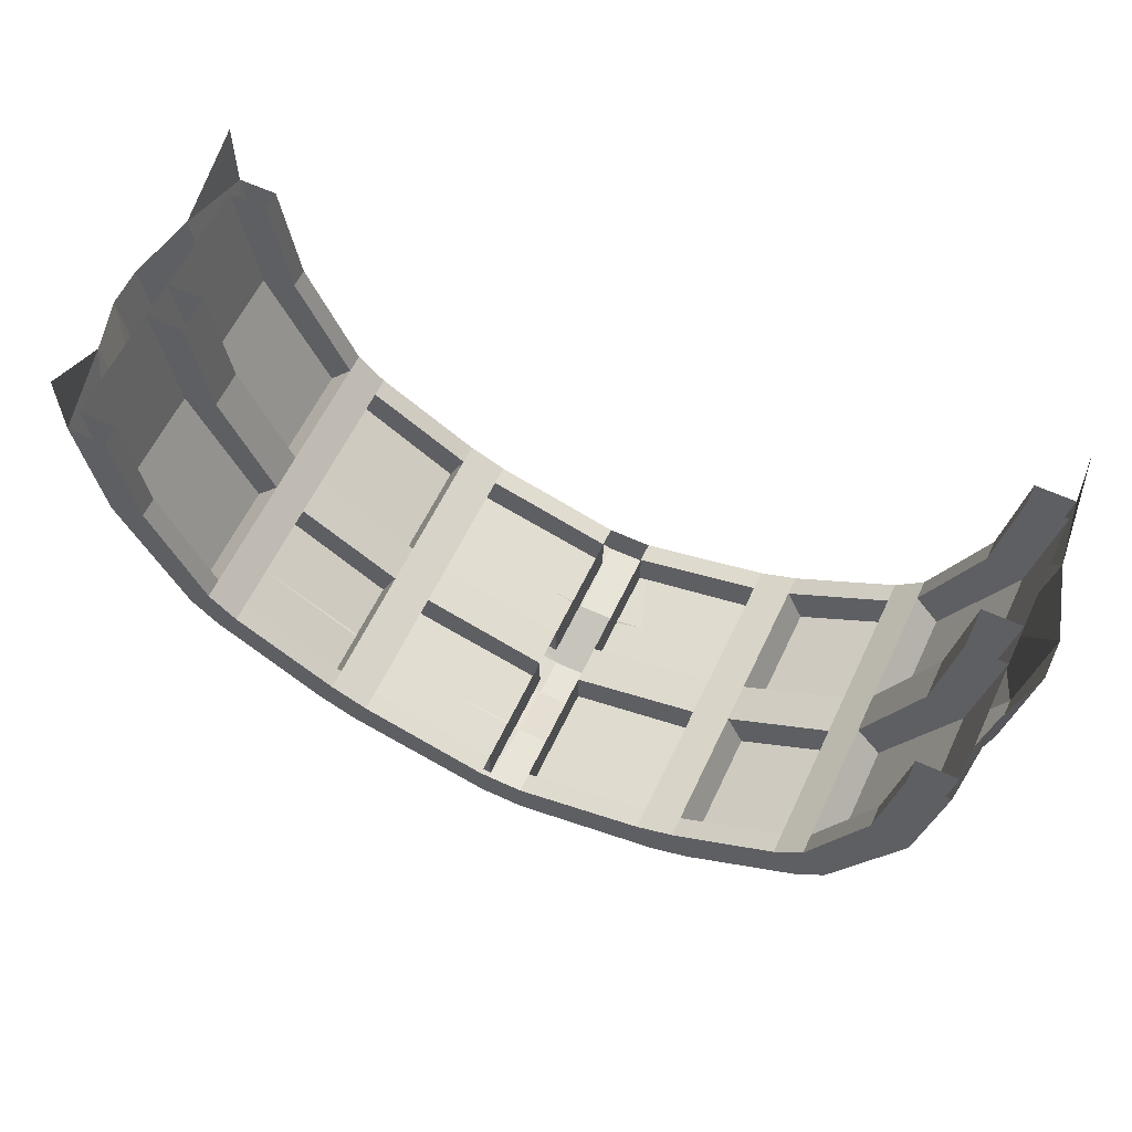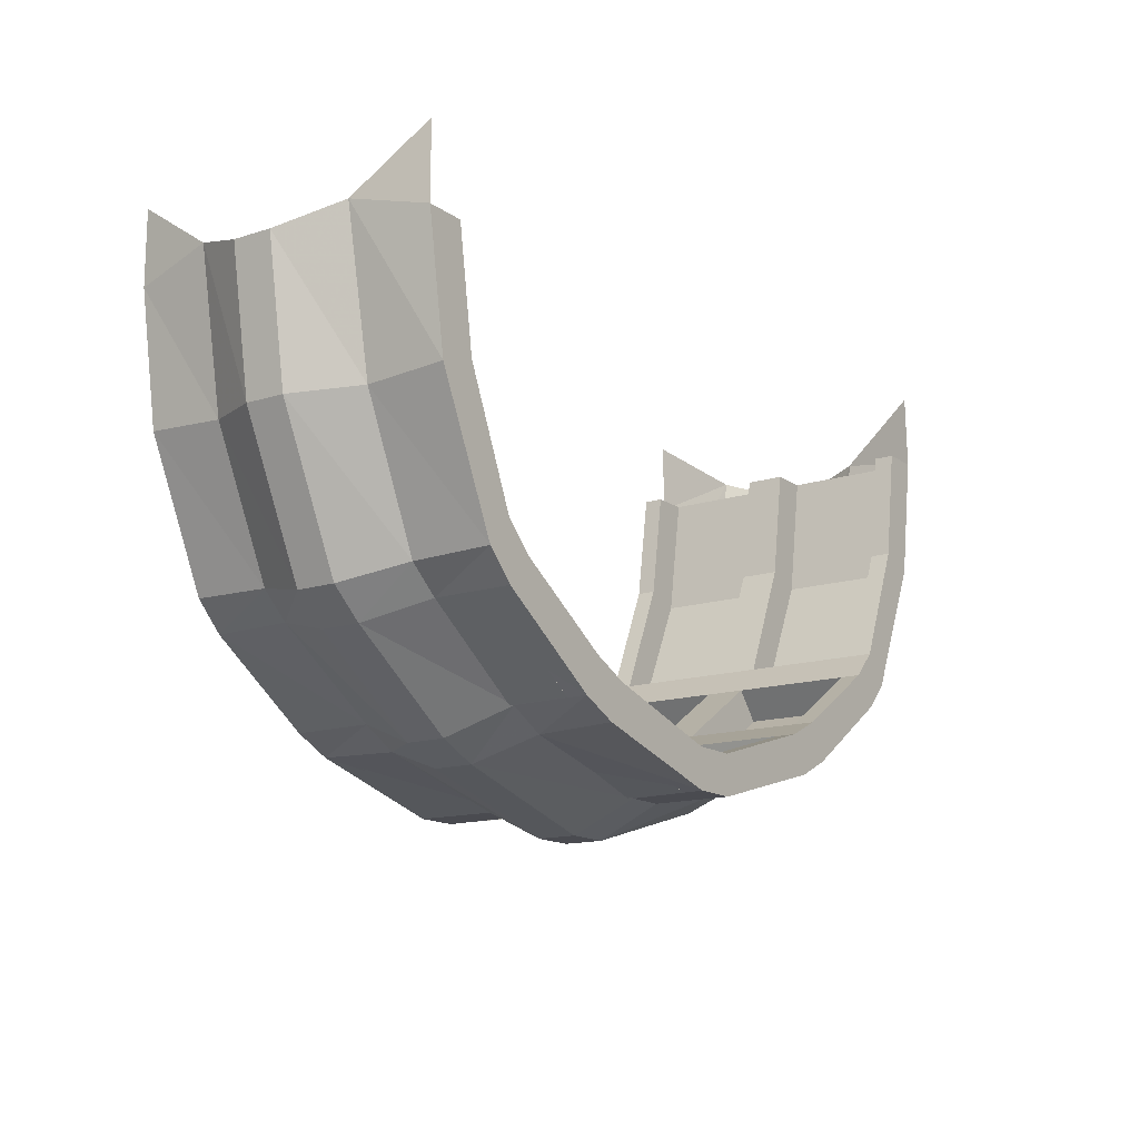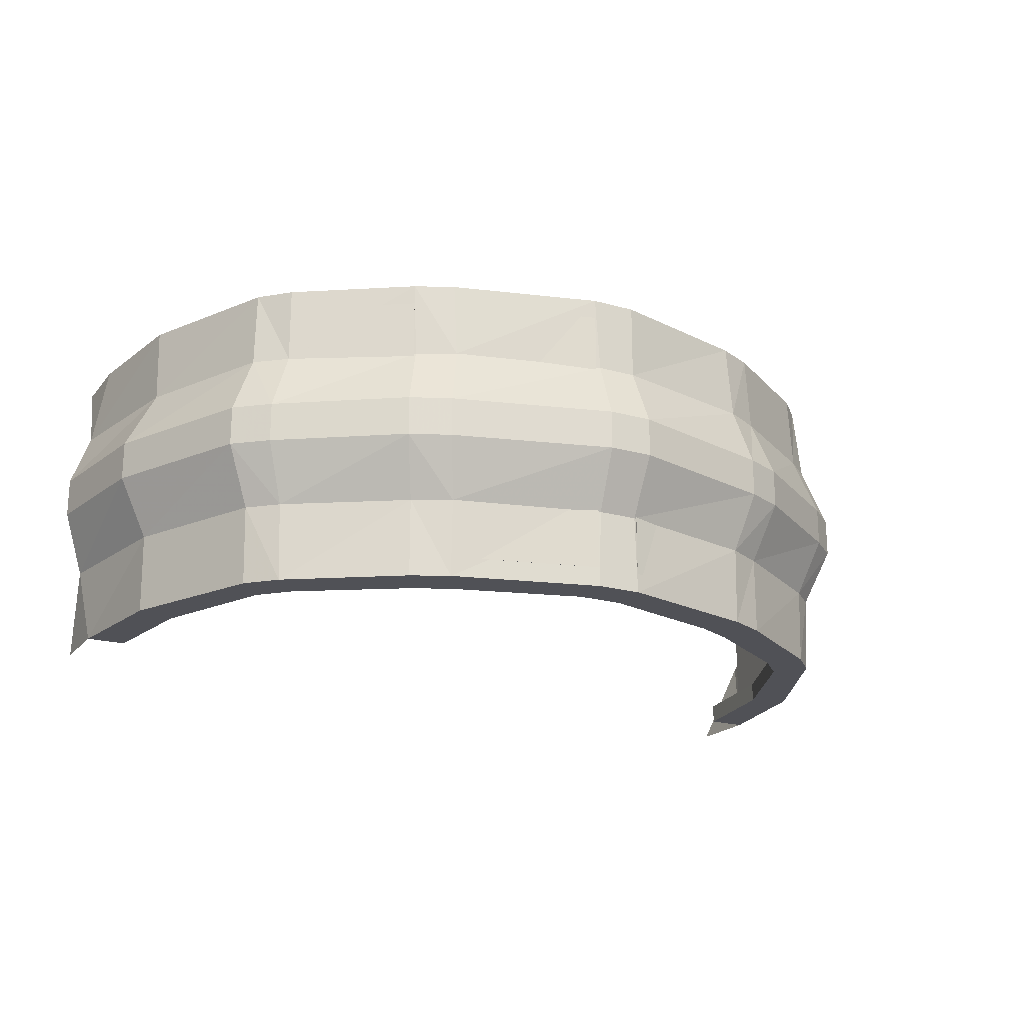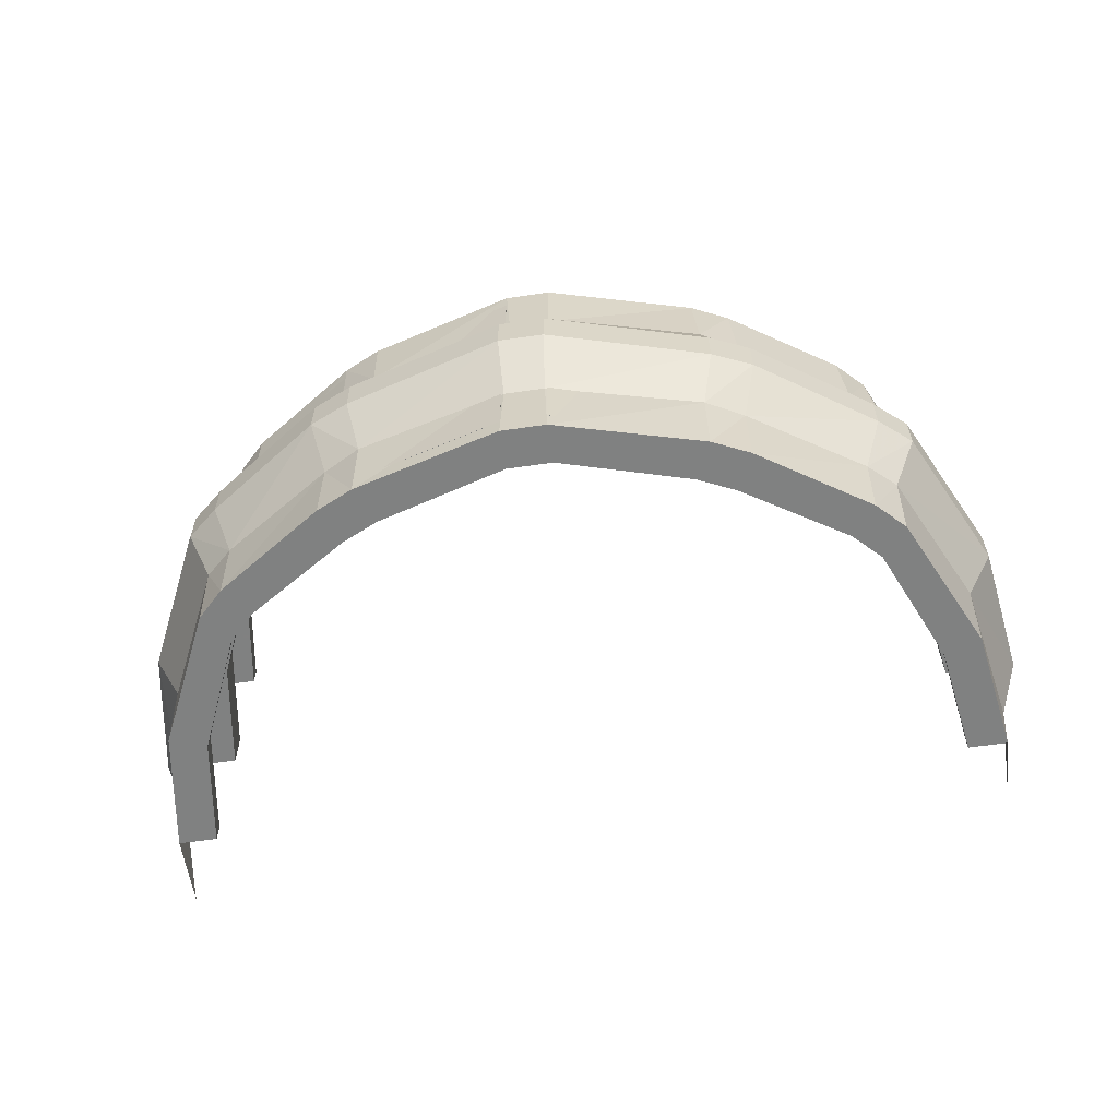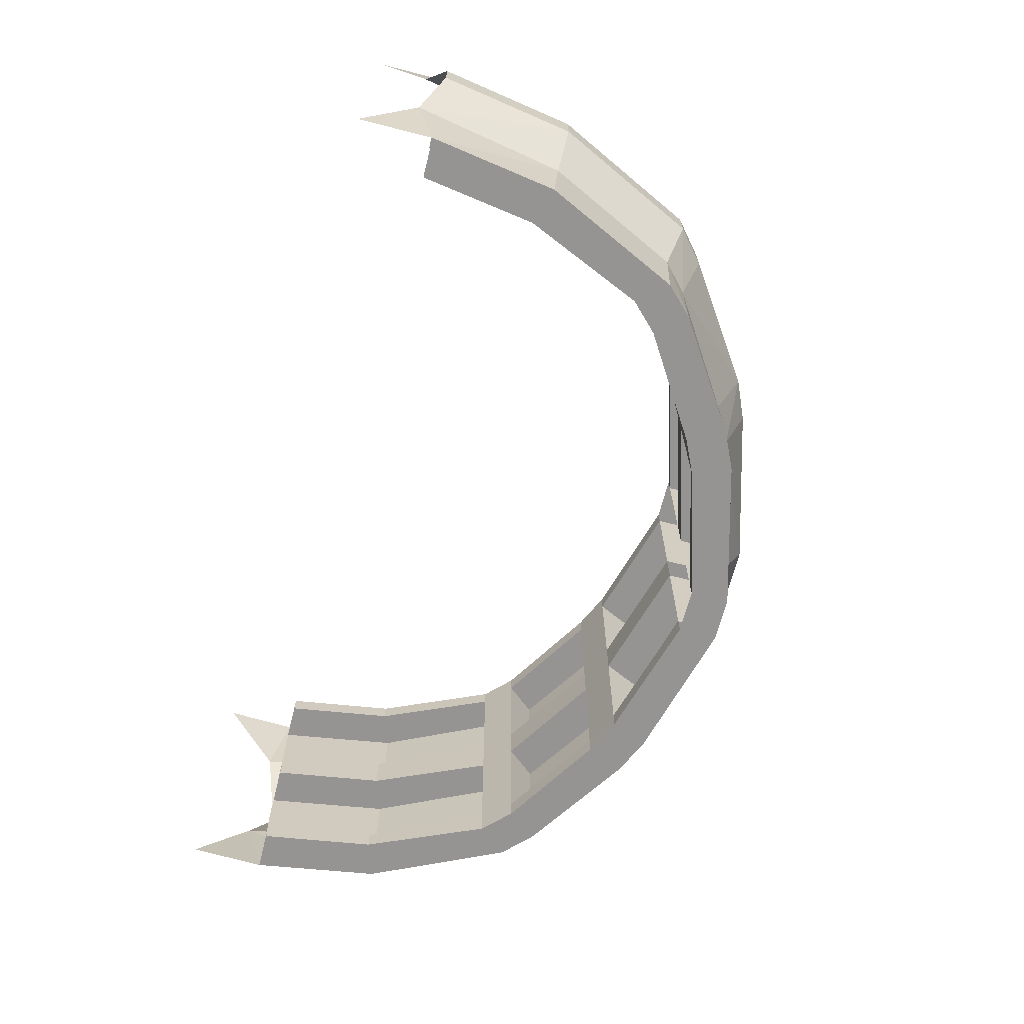
<metadata>
{"format":"obj","ext":"obj","renderer":"f3d","projection":"perspective","resolution":1024,"background":"white","views":[{"elev":60.7,"azim":25.3,"up":"+Y"},{"elev":-14.5,"azim":-55.4,"up":"+Y"},{"elev":-20.3,"azim":-27.4,"up":"+Z"},{"elev":-60.3,"azim":8.5,"up":"+Z"},{"elev":-67.2,"azim":-104.3,"up":"+Z"}]}
</metadata>
<code>
v -1.164 0.2656 -0.0625
v -1.281 0.2266 -0.0625
v -1.344 0.625 -0.0625
v -1.219 0.625 -0.0625
v -1.164 0.2656 0.0625
v -1 -0.1094 0.0625
v -1 -0.1094 -0.0625
v -1.078 -0.2031 -0.0625
v -1.281 0.2266 -0.4375
v -1.344 0.625 -0.4375
v -1.219 0.625 -0.4375
v -1.164 0.2656 -0.4375
v -1.219 0.625 -0.5
v -1.164 0.2656 -0.5
v -1.344 0.625 -0.5
v -1.281 0.2266 -0.5
v -1.289 0.2109 -0.25
v -1.375 0.6875 -0.25
v -1.344 0.8594 -0.5
v -1.383 0.1953 -0.0625
v -1.453 0.625 -0.0625
v -1.383 0.1953 0.0625
v -1.453 0.625 0.0625
v -1.281 0.2109 0.2578
v -1.375 0.6875 0.2578
v -1.281 0.2266 0.5
v -1.344 0.625 0.5
v -1.344 0.8594 0.5
v -1.281 0.2266 0.0625
v -1.219 0.625 0.0625
v -1.344 0.625 0.0625
v -1.164 0.2656 0.4375
v -1.281 0.2266 0.4375
v -1.344 0.625 0.4375
v -1.219 0.625 0.4375
v -1.164 0.2656 0.5
v -1 -0.1094 0.5
v -1 -0.1094 0.4375
v -1.078 -0.2031 0.4375
v -1.219 0.625 0.5
v -1.078 -0.2031 0.0625
v -0.9141 -0.1953 0.0625
v -0.9141 -0.1953 -0.0625
v -0.9141 -0.1953 -0.4375
v -1 -0.1094 -0.4375
v -1.078 -0.2031 -0.4375
v -1 -0.1094 -0.5
v -1.078 -0.2031 -0.5
v -1.086 -0.2109 -0.25
v -1.078 -0.2031 0.5
v -1.086 -0.2109 0.2578
v -0.9922 -0.2891 0.2578
v -0.9922 -0.2891 0.5
v -0.9141 -0.1953 0.5
v -0.9141 -0.1953 0.4375
v -0.9922 -0.2891 0.0625
v -0.6484 -0.5156 0.0625
v -0.5938 -0.3984 0.0625
v -0.5938 -0.3984 -0.0625
v -0.9922 -0.2891 -0.0625
v -0.9922 -0.2891 -0.4375
v -0.6484 -0.5156 -0.4375
v -0.5938 -0.3984 -0.4375
v -0.9141 -0.1953 -0.5
v -0.9922 -0.2891 -0.5
v -0.6484 -0.5156 -0.0625
v -0.4766 -0.4531 -0.0625
v -0.4766 -0.4531 -0.4375
v -0.5938 -0.3984 -0.5
v -0.6484 -0.5156 -0.5
v -0.6484 -0.5156 -0.25
v -1 -0.2891 -0.25
v -0.5938 -0.3984 0.4375
v -0.6484 -0.5156 0.4375
v -0.9922 -0.2891 0.4375
v -0.5938 -0.3984 0.5
v -0.4766 -0.4531 0.5
v -0.4766 -0.4531 0.4375
v -0.6484 -0.5156 0.5
v -0.6406 -0.5156 0.2578
v -0.5234 -0.5781 0.2578
v -0.5312 -0.5703 0.5
v -0.07031 -0.6953 0.5
v -0.07031 -0.5703 0.5
v -0.07031 -0.5703 0.4375
v -0.5312 -0.5703 0.4375
v -0.5312 -0.5703 0.0625
v -0.4766 -0.4531 0.0625
v -0.07031 -0.5703 0.0625
v -0.07031 -0.5703 -0.0625
v -0.5312 -0.5703 -0.0625
v -0.5312 -0.5703 -0.4375
v -0.07031 -0.6953 -0.4375
v -0.07031 -0.5703 -0.4375
v -0.4766 -0.4531 -0.5
v -0.5312 -0.5703 -0.5
v -0.6953 -0.5938 -0.0625
v -1.062 -0.3438 -0.0625
v -1.164 -0.2578 -0.0625
v -1.164 -0.2578 0.0625
v -1.062 -0.3438 0.0625
v -0.6953 -0.5938 0.0625
v -0.5703 -0.6484 0.0625
v -0.05469 -0.6953 0.2578
v -0.07031 -0.6953 -0.0625
v -0.07031 -0.6953 0.0625
v -0.07031 -0.6953 0.4375
v -0.07031 -0.5703 -0.5
v -0.07031 -0.6953 -0.5
v 0.07031 -0.5703 -0.5
v 0.07031 -0.6953 -0.5
v 0.07031 -0.6953 0.5
v 0.07031 -0.5703 0.5
v 0.07031 -0.6953 0.2578
v 0.5312 -0.5703 0.5
v 0.4766 -0.4531 0.5
v 0.07031 -0.5703 0.4375
v 0.4766 -0.4531 0.4375
v 0.07031 -0.6953 0.4375
v 0.07031 -0.6953 0.0625
v 0.07031 -0.5703 0.0625
v 0.5312 -0.5703 0.0625
v 0.4766 -0.4531 0.0625
v 0.07031 -0.5703 -0.0625
v 0.4766 -0.4531 -0.0625
v 0.07031 -0.6953 -0.0625
v 0.07031 -0.6953 -0.4375
v 0.07031 -0.5703 -0.4375
v 0.5312 -0.5703 -0.4375
v 0.4766 -0.4531 -0.4375
v 0.4766 -0.4531 -0.5
v 0.5312 -0.5703 -0.5
v 0.5312 -0.5781 -0.25
v 0.0625 -0.6953 -0.25
v -0.0625 -0.6953 -0.25
v -0.5312 -0.5781 -0.25
v -0.5703 -0.6484 -0.0625
v 1.219 0.625 -0.0625
v 1.344 0.625 -0.0625
v 1.281 0.2266 -0.0625
v 1.164 0.2656 -0.0625
v 1.219 0.625 0.0625
v 1.164 0.2656 0.0625
v 1.344 0.625 0.0625
v 1.281 0.2266 0.0625
v 1.219 0.625 -0.5
v 1.344 0.625 -0.5
v 1.281 0.2266 -0.5
v 1.164 0.2656 -0.5
v 1.219 0.625 -0.4375
v 1.164 0.2656 -0.4375
v 1.344 0.625 -0.4375
v 1.281 0.2266 -0.4375
v 1.078 -0.2031 -0.4375
v 1.078 -0.2031 -0.0625
v 1 -0.1094 -0.0625
v 1 -0.1094 0.0625
v 1.078 -0.2031 0.0625
v 1.281 0.2266 0.4375
v 1.344 0.625 0.4375
v 1.344 0.625 0.5
v 1.281 0.2266 0.5
v 1.219 0.625 0.4375
v 1.164 0.2656 0.4375
v 1.219 0.625 0.5
v 1.164 0.2656 0.5
v 1.297 0.2109 0.2578
v 1.375 0.6719 0.2578
v 1.336 0.8594 0.5
v 1.078 -0.2031 -0.5
v 1 -0.1094 -0.5
v 1 -0.1094 -0.4375
v 1.078 -0.2031 0.4375
v 1 -0.1094 0.4375
v 1 -0.1094 0.5
v 1.078 -0.2031 0.5
v 1.102 -0.2109 0.2578
v 1.164 -0.2578 0.0625
v 1.383 0.1953 0.0625
v 1.445 0.625 0.0625
v 1.383 0.1953 -0.0625
v 1.445 0.625 -0.0625
v 1.289 0.2109 -0.25
v 1.375 0.6875 -0.25
v 1.336 0.8594 -0.5
v 0.9141 -0.1953 -0.0625
v 0.9141 -0.1953 0.0625
v 0.9141 -0.1953 0.4375
v 0.9922 -0.2891 -0.5
v 0.9141 -0.1953 -0.5
v 0.9141 -0.1953 -0.4375
v 0.9141 -0.1953 0.5
v 0.9922 -0.2891 0.5
v 1.008 -0.2891 0.2578
v 1.062 -0.3438 0.0625
v 0.5938 -0.3984 0.4375
v 0.5938 -0.3984 0.5
v 0.6484 -0.5156 0.5
v 0.9922 -0.2891 0.4375
v 0.6484 -0.5156 0.4375
v 0.9922 -0.2891 0.0625
v 0.6484 -0.5156 0.0625
v 0.9922 -0.2891 -0.0625
v 0.6484 -0.5156 -0.0625
v 0.5938 -0.3984 -0.0625
v 0.5938 -0.3984 0.0625
v 0.5469 -0.5781 0.2578
v 0.6641 -0.5156 0.2578
v 0.6953 -0.5938 0.0625
v 0.6953 -0.5938 -0.0625
v 1.062 -0.3438 -0.0625
v 1.164 -0.2578 -0.0625
v 1.086 -0.2109 -0.25
v 1 -0.2891 -0.25
v 0.6484 -0.5156 -0.5
v 0.5938 -0.3984 -0.5
v 0.5938 -0.3984 -0.4375
v 0.9922 -0.2891 -0.4375
v 0.6484 -0.5156 -0.4375
v 0.5312 -0.5703 -0.0625
v 0.5312 -0.5703 0.4375
v 0.07031 -0.7891 -0.0625
v -0.07031 -0.7891 -0.0625
v -0.07031 -0.7891 0.0625
v 0.6484 -0.5156 -0.25
v 0.5703 -0.6484 -0.0625
v 0.5703 -0.6484 0.0625
v 0.07031 -0.7891 0.0625
f 1 2 3
f 1 3 4
f 1 4 5
f 1 5 6
f 1 6 7
f 1 7 2
f 2 7 8
f 10 9 11
f 11 9 12
f 11 12 13
f 13 12 14
f 13 14 15
f 15 14 16
f 29 5 30
f 29 30 31
f 29 31 3
f 29 3 2
f 5 4 30
f 32 33 34
f 32 34 35
f 32 35 36
f 32 36 37
f 32 37 38
f 32 38 33
f 33 38 39
f 26 36 40
f 26 40 27
f 36 35 40
f 41 6 5
f 41 5 29
f 41 39 6
f 6 39 38
f 6 38 42
f 6 42 7
f 7 42 43
f 7 43 44
f 7 44 45
f 7 45 8
f 8 45 46
f 9 46 12
f 12 46 45
f 12 45 14
f 14 45 47
f 14 47 16
f 16 47 48
f 50 37 36
f 50 36 26
f 50 53 37
f 37 53 54
f 37 54 38
f 38 54 55
f 38 55 42
f 42 55 56
f 42 56 57
f 42 57 58
f 43 59 60
f 43 60 61
f 43 61 44
f 44 61 62
f 44 62 63
f 44 64 47
f 44 47 45
f 64 65 48
f 64 48 47
f 59 66 60
f 62 66 63
f 63 66 59
f 64 69 65
f 65 69 70
f 73 74 75
f 73 75 55
f 73 58 74
f 74 58 57
f 75 56 55
f 79 76 54
f 79 54 53
f 79 82 76
f 76 82 77
f 77 82 83
f 77 83 84
f 78 85 86
f 78 86 87
f 78 87 88
f 67 90 91
f 67 91 92
f 67 92 68
f 68 92 93
f 68 93 94
f 69 95 70
f 70 95 96
f 90 105 91
f 93 105 94
f 94 105 90
f 106 89 88
f 106 88 87
f 106 107 89
f 89 107 85
f 85 107 86
f 108 109 96
f 108 96 95
f 110 111 109
f 110 109 108
f 112 113 84
f 112 84 83
f 112 115 113
f 113 115 116
f 117 118 119
f 117 119 120
f 117 120 121
f 121 120 122
f 121 122 123
f 124 125 126
f 124 126 127
f 124 127 128
f 128 127 129
f 128 129 130
f 138 139 140
f 138 140 141
f 138 141 142
f 142 141 143
f 142 143 144
f 144 143 145
f 144 145 139
f 139 145 140
f 146 147 148
f 146 148 149
f 146 149 150
f 150 149 151
f 150 151 152
f 152 151 153
f 140 155 141
f 141 155 156
f 141 156 143
f 143 156 157
f 143 157 145
f 145 157 158
f 160 161 162
f 160 162 159
f 160 159 163
f 163 159 164
f 163 164 165
f 165 164 166
f 165 166 161
f 161 166 162
f 149 148 170
f 149 170 171
f 149 171 151
f 151 171 172
f 151 172 153
f 153 172 154
f 154 172 156
f 154 156 155
f 164 159 173
f 164 173 174
f 164 174 166
f 166 174 175
f 166 175 162
f 162 175 176
f 157 156 186
f 157 186 187
f 157 187 188
f 157 188 174
f 157 174 158
f 158 174 173
f 171 170 189
f 171 189 190
f 171 190 172
f 172 190 191
f 172 191 186
f 172 186 156
f 176 175 192
f 176 192 193
f 175 174 188
f 175 188 192
f 192 197 193
f 193 197 198
f 199 200 188
f 199 188 187
f 199 187 201
f 200 202 196
f 200 196 188
f 186 203 204
f 186 204 205
f 187 206 201
f 201 206 202
f 202 206 196
f 197 116 198
f 198 116 115
f 189 215 190
f 190 215 216
f 191 217 218
f 191 218 203
f 191 203 186
f 218 217 219
f 204 219 205
f 205 219 217
f 216 215 132
f 216 132 131
f 125 220 126
f 129 220 130
f 130 220 125
f 118 221 119
f 122 221 123
f 123 221 118
f 2 8 9
f 2 9 3
f 3 9 10
f 15 16 17
f 15 17 18
f 15 18 19
f 18 15 17
f 18 17 20
f 18 20 21
f 21 20 22
f 21 22 23
f 23 22 24
f 23 24 25
f 25 24 26
f 25 26 27
f 25 27 28
f 33 39 29
f 33 29 34
f 34 29 31
f 41 29 39
f 8 46 9
f 16 17 15
f 60 66 61
f 61 66 62
f 74 57 56
f 74 56 75
f 91 105 92
f 92 105 93
f 106 87 107
f 86 107 87
f 152 153 139
f 139 153 140
f 140 153 154
f 140 154 155
f 145 158 159
f 145 159 160
f 145 160 144
f 161 162 167
f 161 167 168
f 161 168 169
f 167 179 168
f 168 179 180
f 180 179 181
f 180 181 182
f 182 181 183
f 182 183 184
f 184 183 148
f 184 148 147
f 184 147 185
f 158 173 159
f 167 179 168
f 168 179 180
f 199 201 202
f 199 202 200
f 218 219 203
f 203 219 204
f 126 220 127
f 127 220 129
f 119 221 120
f 120 221 122
f 16 48 49
f 16 49 17
f 50 26 24
f 50 24 51
f 49 99 17
f 17 99 20
f 20 99 100
f 20 100 22
f 22 100 51
f 22 51 24
f 51 22 100
f 162 176 177
f 162 177 167
f 167 177 178
f 167 178 179
f 177 178 167
f 167 178 179
f 178 212 179
f 179 212 181
f 181 212 213
f 181 213 183
f 183 213 170
f 183 170 148
f 170 183 213
f 170 148 183
f 22 51 24
f 50 51 52
f 50 52 53
f 65 72 49
f 65 49 48
f 72 98 99
f 72 99 49
f 51 100 101
f 51 101 52
f 98 101 99
f 99 101 100
f 176 193 194
f 176 194 177
f 177 194 195
f 177 195 178
f 195 211 178
f 178 211 212
f 170 213 189
f 189 213 214
f 189 170 213
f 189 213 214
f 214 213 212
f 214 212 211
f 42 58 43
f 43 58 59
f 44 63 64
f 63 69 64
f 73 55 76
f 76 55 54
f 192 188 196
f 192 196 197
f 186 205 187
f 187 205 206
f 190 216 191
f 191 216 217
f 63 59 67
f 63 67 68
f 63 68 69
f 73 76 77
f 73 77 78
f 73 78 58
f 77 84 78
f 78 84 85
f 78 88 58
f 58 88 59
f 59 88 67
f 67 88 89
f 67 89 90
f 68 94 95
f 68 95 69
f 108 95 94
f 113 116 117
f 117 116 118
f 121 123 124
f 124 123 125
f 128 130 110
f 110 130 131
f 196 206 123
f 196 123 118
f 196 118 197
f 197 118 116
f 205 217 130
f 205 130 125
f 205 125 206
f 206 125 123
f 216 131 217
f 217 131 130
f 65 70 71
f 65 71 72
f 79 53 52
f 79 52 80
f 70 71 65
f 65 71 72
f 72 71 97
f 72 97 98
f 52 101 80
f 80 101 102
f 97 102 98
f 98 102 101
f 198 208 193
f 193 208 194
f 194 208 209
f 194 209 195
f 195 209 210
f 195 210 211
f 189 214 215
f 214 211 225
f 214 225 215
f 225 211 210
f 101 102 80
f 101 80 52
f 79 80 81
f 79 81 82
f 70 96 71
f 80 102 103
f 80 103 81
f 96 136 71
f 71 136 97
f 97 136 137
f 97 137 103
f 97 103 102
f 198 115 207
f 198 207 208
f 215 225 132
f 132 225 133
f 133 225 210
f 133 210 226
f 227 209 208
f 227 208 207
f 209 227 226
f 209 226 210
f 81 103 104
f 81 104 83
f 81 83 82
f 112 83 104
f 112 104 114
f 112 114 115
f 111 132 133
f 111 133 134
f 111 134 109
f 109 134 135
f 109 135 96
f 96 135 136
f 109 111 134
f 109 134 135
f 135 134 222
f 135 222 223
f 135 223 136
f 136 223 137
f 137 223 224
f 137 224 103
f 103 224 104
f 103 104 81
f 104 103 224
f 104 224 114
f 104 114 112
f 104 112 83
f 133 226 134
f 134 226 222
f 222 226 227
f 222 227 228
f 222 228 223
f 223 228 224
f 224 228 114
f 114 228 207
f 114 207 115
f 227 207 228
f 110 131 111
f 111 131 132
f 193 198 199
f 199 198 200

</code>
